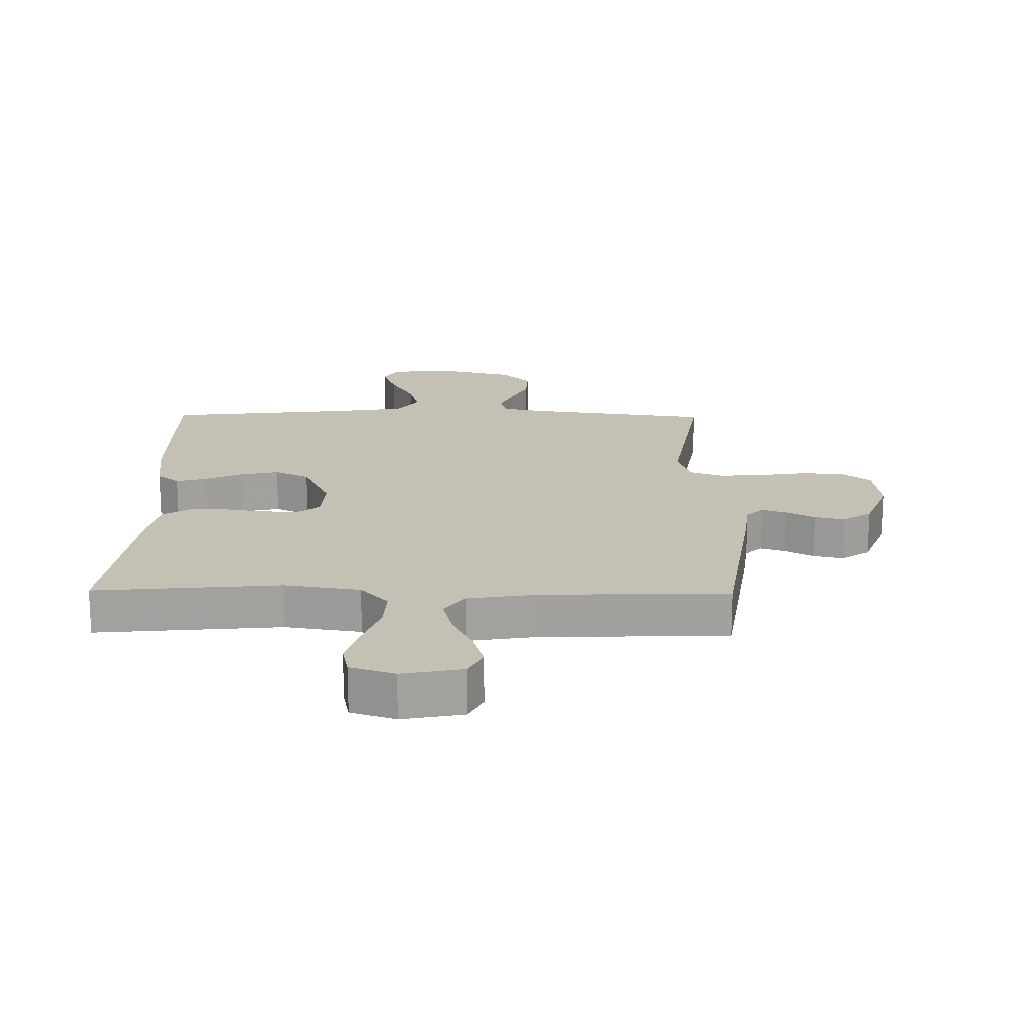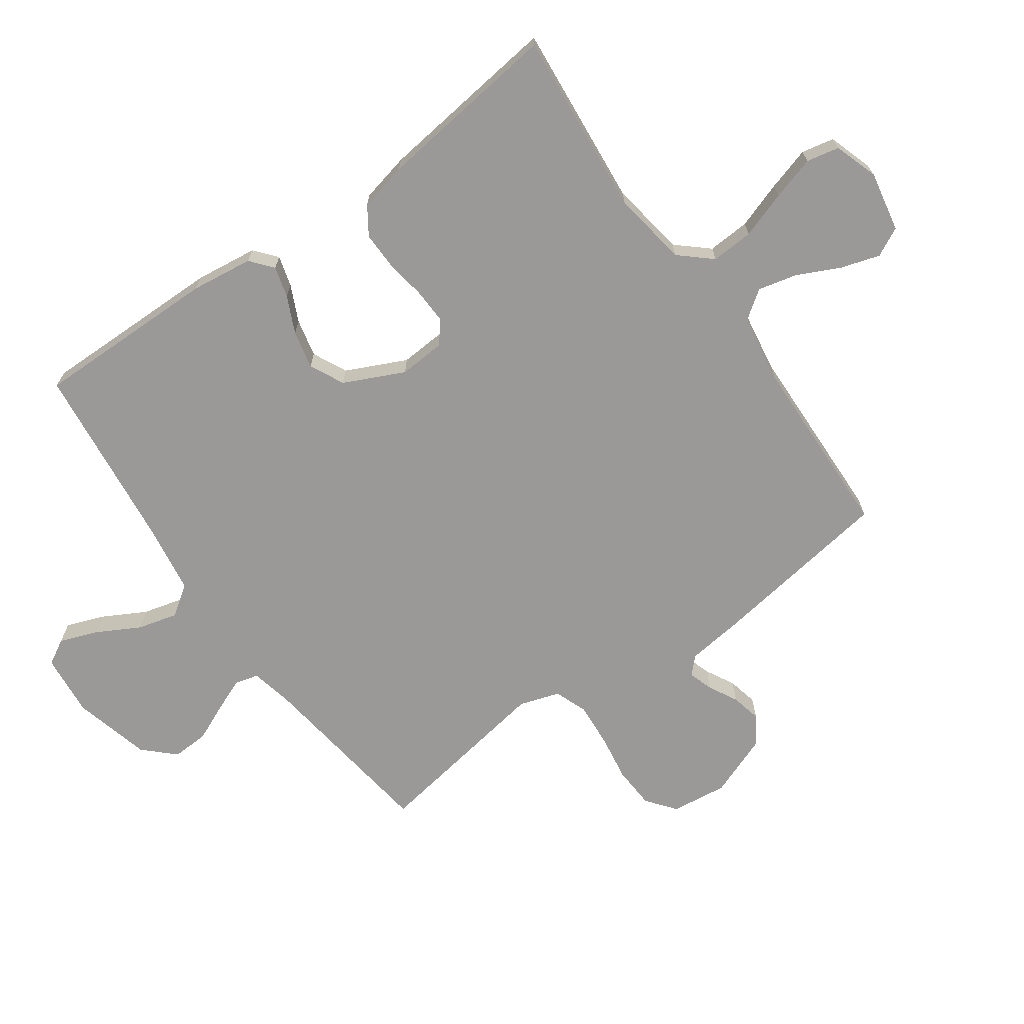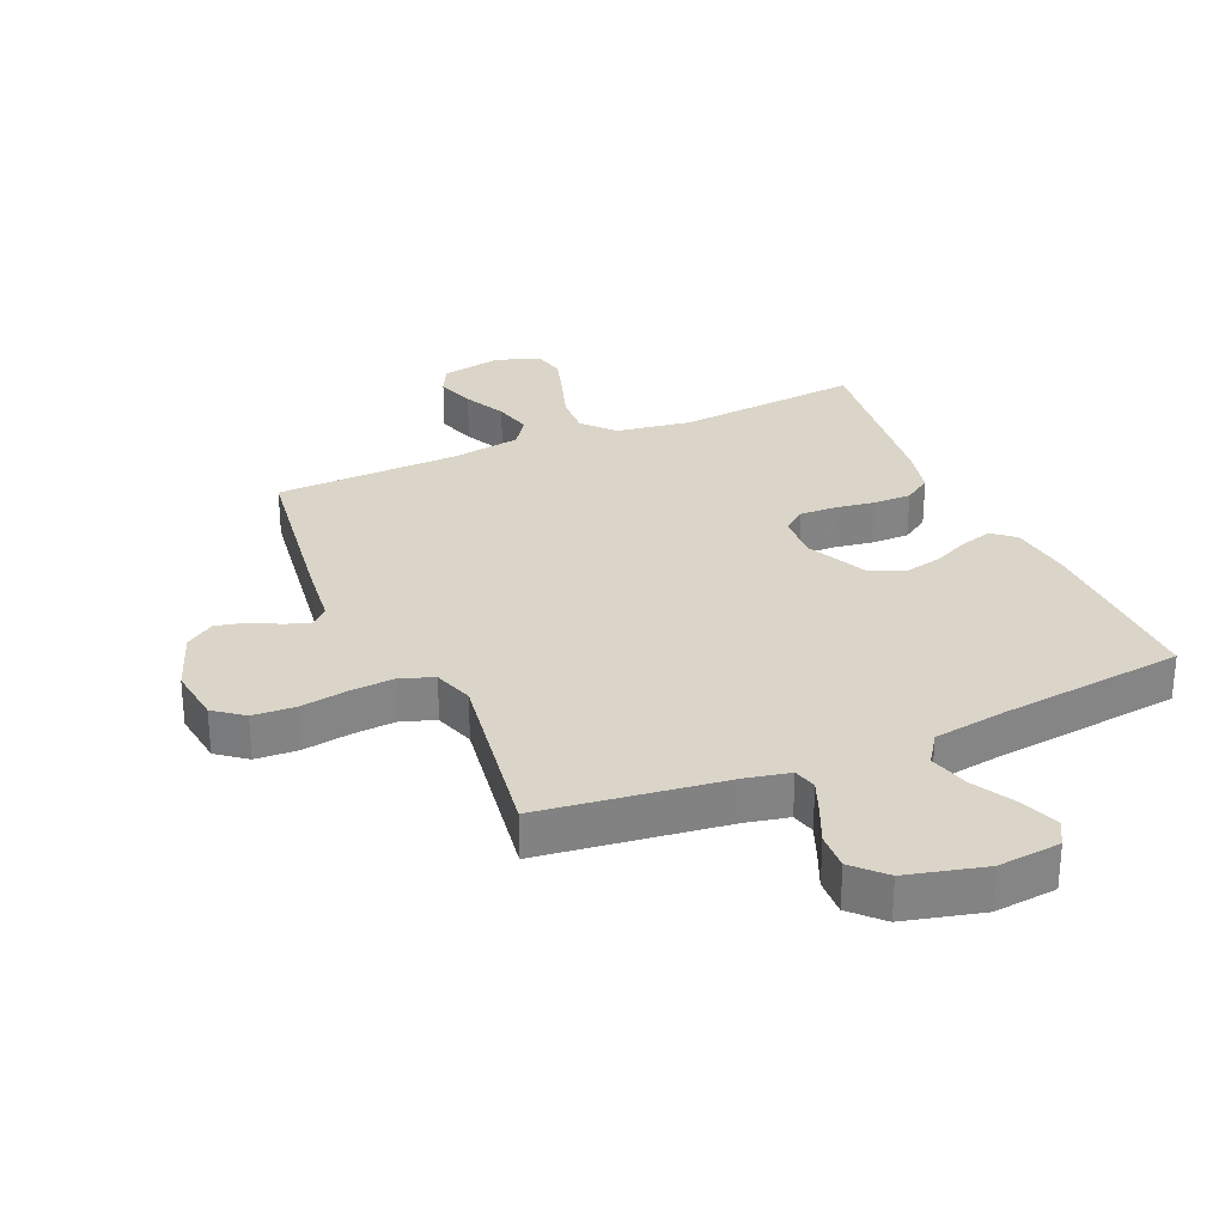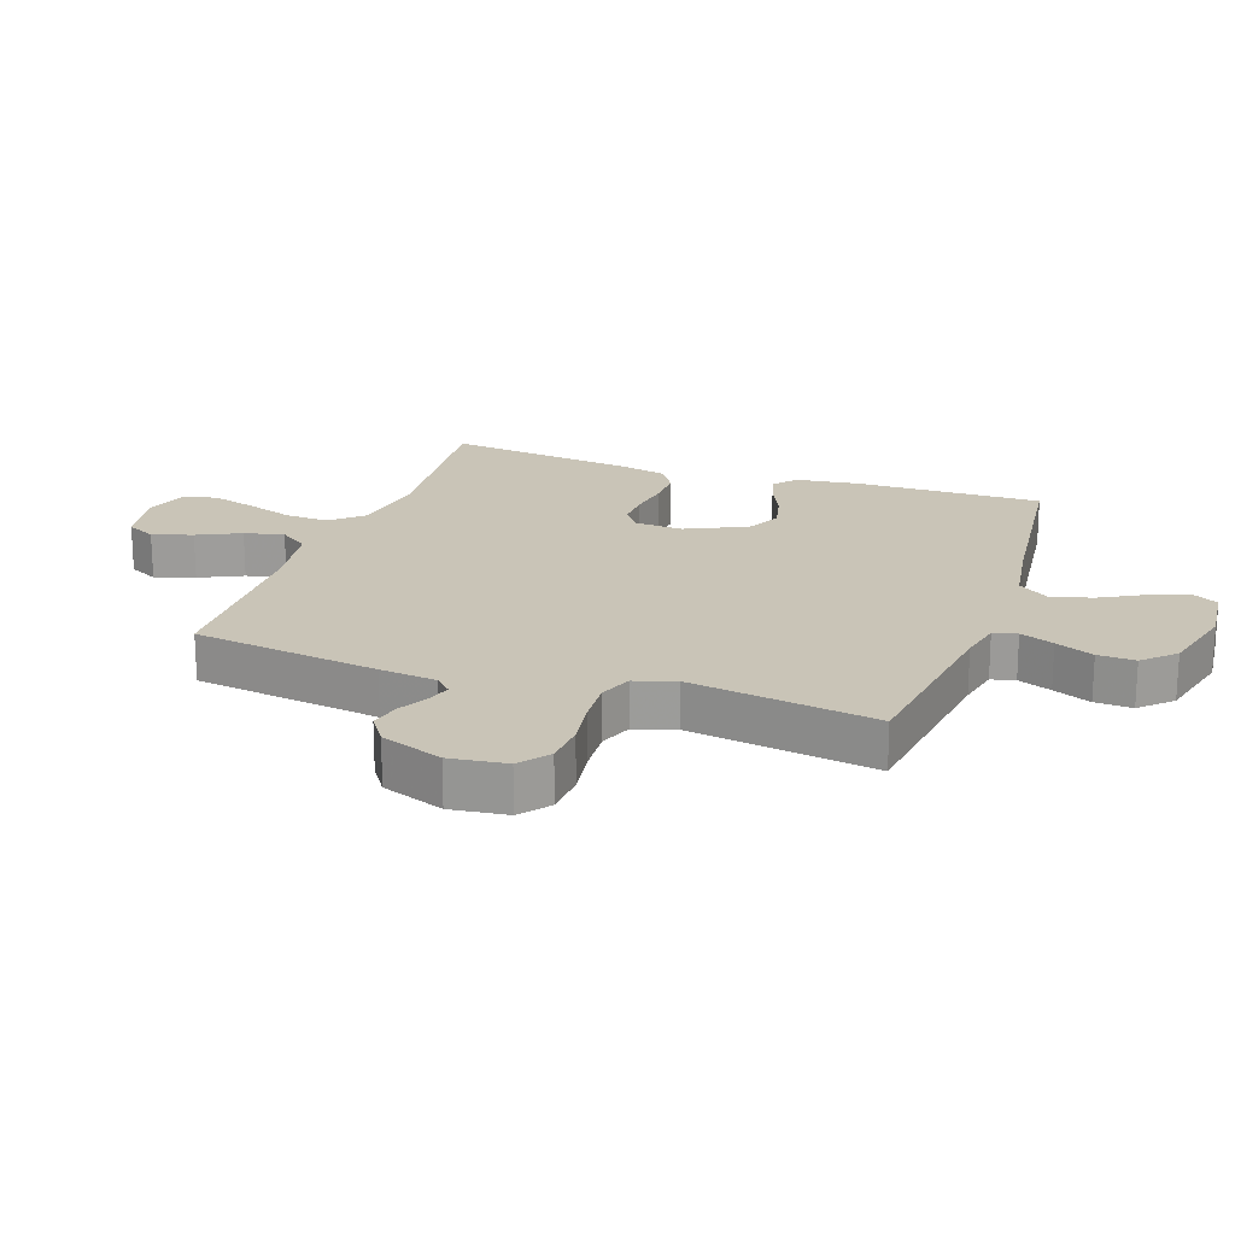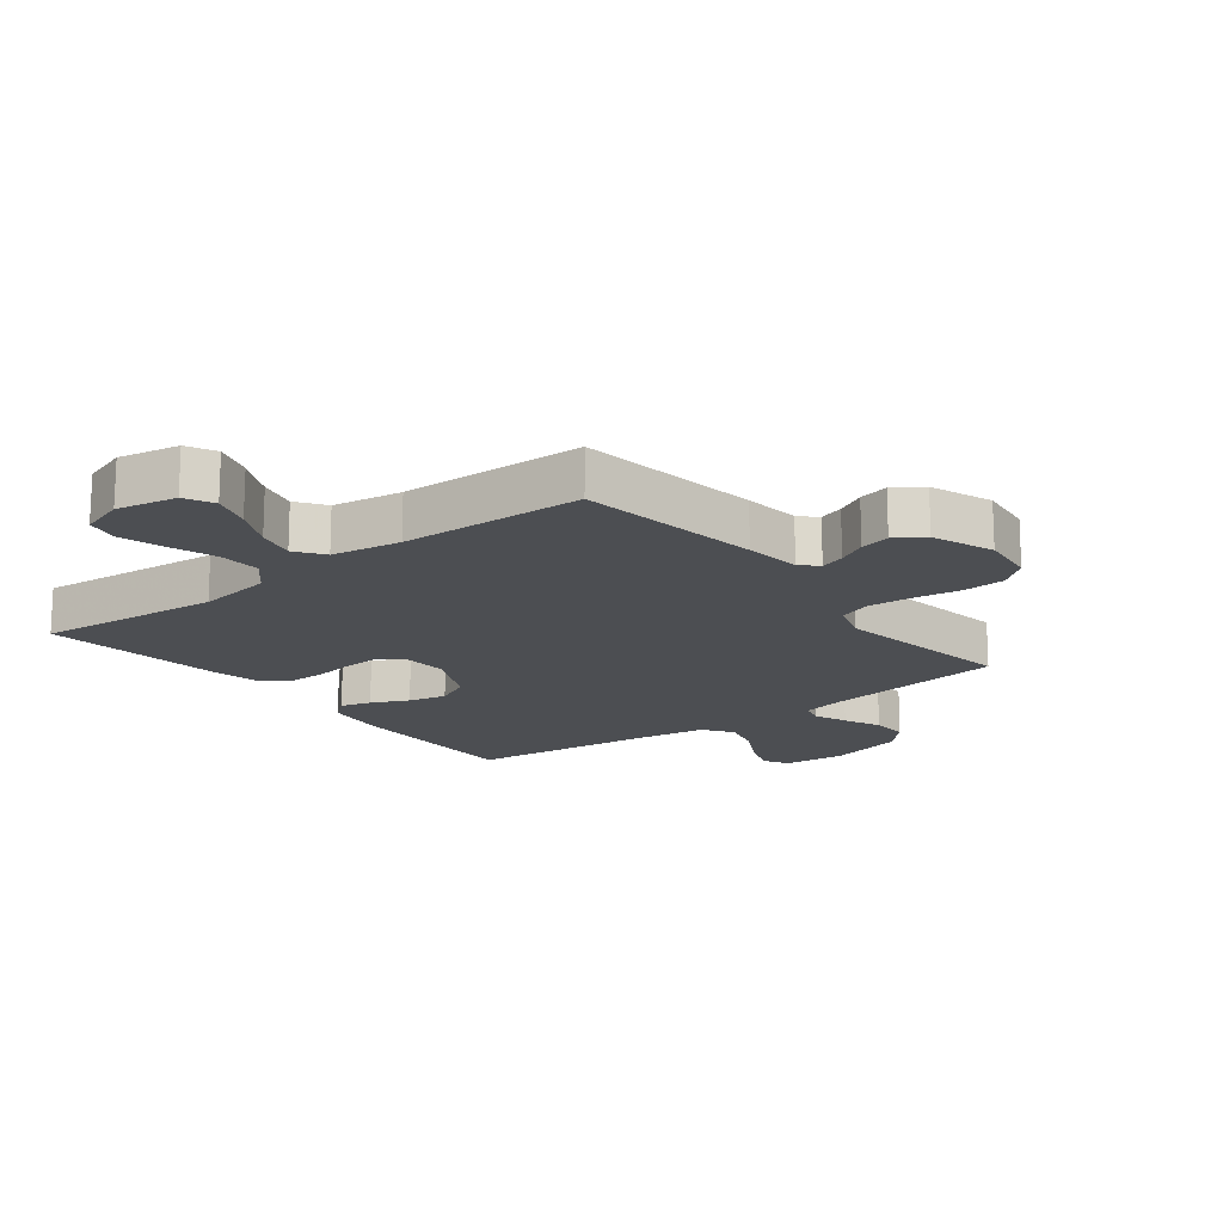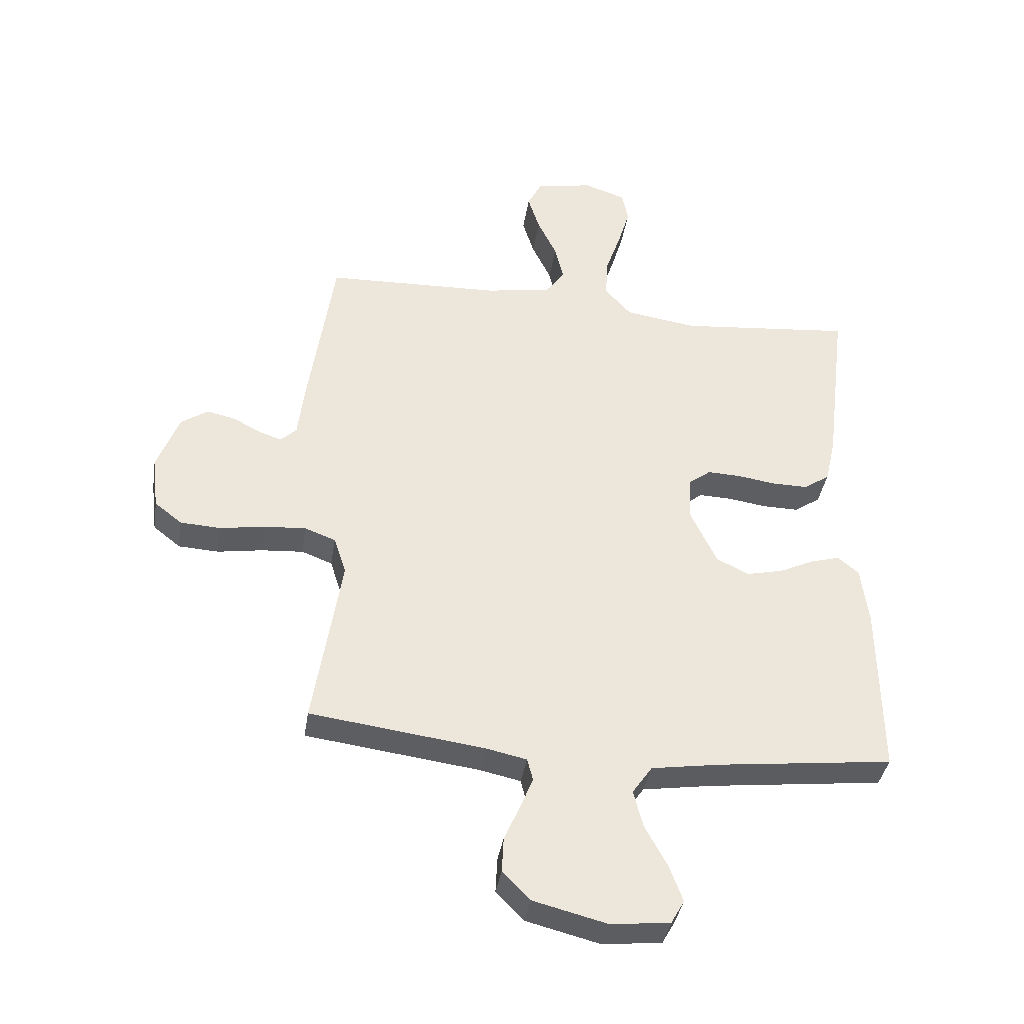
<metadata>
{"format":"obj","ext":"obj","renderer":"f3d","projection":"perspective","resolution":1024,"background":"white","views":[{"elev":18.2,"azim":0.8,"up":"+Y"},{"elev":-69.1,"azim":-54.6,"up":"+Y"},{"elev":29.2,"azim":156.2,"up":"+Y"},{"elev":19.9,"azim":109.1,"up":"+Y"},{"elev":-16.6,"azim":37.7,"up":"+Y"},{"elev":-37.9,"azim":171.2,"up":"+Z"}]}
</metadata>
<code>
v 0.5 0.07 0.5
v 0.544 0.07 0.2
v 0.555 0.07 0.108
v 0.582 0.07 0.082
v 0.622 0.07 0.095
v 0.669 0.07 0.12
v 0.718 0.07 0.131
v 0.764 0.07 0.1
v 0.802 0.07 0
v 0.791 0.07 -0.091
v 0.744 0.07 -0.128
v 0.675 0.07 -0.132
v 0.598 0.07 -0.12
v 0.526 0.07 -0.115
v 0.473 0.07 -0.135
v 0.452 0.07 -0.2
v 0.5 0.07 -0.5
v 0.2 0.07 -0.54
v 0.131 0.07 -0.555
v 0.121 0.07 -0.593
v 0.143 0.07 -0.647
v 0.17 0.07 -0.708
v 0.173 0.07 -0.768
v 0.126 0.07 -0.817
v 0 0.07 -0.849
v -0.102 0.07 -0.839
v -0.125 0.07 -0.798
v -0.102 0.07 -0.736
v -0.064 0.07 -0.666
v -0.047 0.07 -0.601
v -0.081 0.07 -0.552
v -0.2 0.07 -0.534
v -0.5 0.07 -0.5
v -0.497 0.07 -0.2
v -0.484 0.07 -0.099
v -0.448 0.07 -0.069
v -0.398 0.07 -0.083
v -0.338 0.07 -0.111
v -0.276 0.07 -0.125
v -0.22 0.07 -0.098
v -0.174 0.07 0
v -0.179 0.07 0.076
v -0.216 0.07 0.104
v -0.273 0.07 0.102
v -0.338 0.07 0.092
v -0.4 0.07 0.091
v -0.445 0.07 0.121
v -0.463 0.07 0.2
v -0.5 0.07 0.5
v -0.2 0.07 0.472
v -0.077 0.07 0.491
v -0.032 0.07 0.542
v -0.036 0.07 0.611
v -0.062 0.07 0.687
v -0.083 0.07 0.758
v -0.072 0.07 0.811
v 0 0.07 0.835
v 0.098 0.07 0.816
v 0.122 0.07 0.769
v 0.102 0.07 0.705
v 0.069 0.07 0.636
v 0.054 0.07 0.573
v 0.087 0.07 0.527
v 0.2 0.07 0.509
v 0.5 0 0.5
v 0.544 0 0.2
v 0.555 0 0.108
v 0.582 0 0.082
v 0.622 0 0.095
v 0.669 0 0.12
v 0.718 0 0.131
v 0.764 0 0.1
v 0.802 0 0
v 0.791 0 -0.091
v 0.744 0 -0.128
v 0.675 0 -0.132
v 0.598 0 -0.12
v 0.526 0 -0.115
v 0.473 0 -0.135
v 0.452 0 -0.2
v 0.5 0 -0.5
v 0.2 0 -0.54
v 0.131 0 -0.555
v 0.121 0 -0.593
v 0.143 0 -0.647
v 0.17 0 -0.708
v 0.173 0 -0.768
v 0.126 0 -0.817
v 0 0 -0.849
v -0.102 0 -0.839
v -0.125 0 -0.798
v -0.102 0 -0.736
v -0.064 0 -0.666
v -0.047 0 -0.601
v -0.081 0 -0.552
v -0.2 0 -0.534
v -0.5 0 -0.5
v -0.497 0 -0.2
v -0.484 0 -0.099
v -0.448 0 -0.069
v -0.398 0 -0.083
v -0.338 0 -0.111
v -0.276 0 -0.125
v -0.22 0 -0.098
v -0.174 0 0
v -0.179 0 0.076
v -0.216 0 0.104
v -0.273 0 0.102
v -0.338 0 0.092
v -0.4 0 0.091
v -0.445 0 0.121
v -0.463 0 0.2
v -0.5 0 0.5
v -0.2 0 0.472
v -0.077 0 0.491
v -0.032 0 0.542
v -0.036 0 0.611
v -0.062 0 0.687
v -0.083 0 0.758
v -0.072 0 0.811
v 0 0 0.835
v 0.098 0 0.816
v 0.122 0 0.769
v 0.102 0 0.705
v 0.069 0 0.636
v 0.054 0 0.573
v 0.087 0 0.527
v 0.2 0 0.509
f 59 60 61
f 58 59 61
f 57 58 61
f 56 57 61
f 55 56 61
f 54 55 61
f 53 54 61
f 52 53 61 62
f 51 52 62 63
f 48 49 50
f 47 48 50
f 46 47 50
f 45 46 50
f 44 45 50
f 43 44 50 51
f 51 63 64
f 43 51 64
f 42 43 64
f 36 37 38
f 35 36 38
f 34 35 38
f 33 34 38
f 32 33 38
f 31 32 38 39
f 30 31 39 40
f 27 28 29
f 26 27 29
f 25 26 29
f 24 25 29
f 23 24 29
f 22 23 29
f 21 22 29
f 20 21 29 30
f 30 40 41
f 20 30 41
f 19 20 41
f 16 17 18
f 64 1 2
f 42 64 2
f 41 42 2
f 19 41 2
f 18 19 2
f 16 18 2
f 15 16 2
f 11 12 13
f 10 11 13
f 9 10 13
f 8 9 13
f 7 8 13
f 6 7 13
f 5 6 13
f 14 15 2 3
f 4 5 13 14
f 3 4 14
f 125 124 123
f 125 123 122
f 125 122 121
f 125 121 120
f 125 120 119
f 125 119 118
f 125 118 117
f 126 125 117 116
f 127 126 116 115
f 114 113 112
f 114 112 111
f 114 111 110
f 114 110 109
f 114 109 108
f 115 114 108 107
f 128 127 115
f 128 115 107
f 128 107 106
f 102 101 100
f 102 100 99
f 102 99 98
f 102 98 97
f 102 97 96
f 103 102 96 95
f 104 103 95 94
f 93 92 91
f 93 91 90
f 93 90 89
f 93 89 88
f 93 88 87
f 93 87 86
f 93 86 85
f 94 93 85 84
f 105 104 94
f 105 94 84
f 105 84 83
f 82 81 80
f 66 65 128
f 66 128 106
f 66 106 105
f 66 105 83
f 66 83 82
f 66 82 80
f 66 80 79
f 77 76 75
f 77 75 74
f 77 74 73
f 77 73 72
f 77 72 71
f 77 71 70
f 77 70 69
f 67 66 79 78
f 78 77 69 68
f 78 68 67
f 1 65 66 2
f 2 66 67 3
f 3 67 68 4
f 4 68 69 5
f 5 69 70 6
f 6 70 71 7
f 7 71 72 8
f 8 72 73 9
f 9 73 74 10
f 10 74 75 11
f 11 75 76 12
f 12 76 77 13
f 13 77 78 14
f 14 78 79 15
f 15 79 80 16
f 16 80 81 17
f 17 81 82 18
f 18 82 83 19
f 19 83 84 20
f 20 84 85 21
f 21 85 86 22
f 22 86 87 23
f 23 87 88 24
f 24 88 89 25
f 25 89 90 26
f 26 90 91 27
f 27 91 92 28
f 28 92 93 29
f 29 93 94 30
f 30 94 95 31
f 31 95 96 32
f 32 96 97 33
f 33 97 98 34
f 34 98 99 35
f 35 99 100 36
f 36 100 101 37
f 37 101 102 38
f 38 102 103 39
f 39 103 104 40
f 40 104 105 41
f 41 105 106 42
f 42 106 107 43
f 43 107 108 44
f 44 108 109 45
f 45 109 110 46
f 46 110 111 47
f 47 111 112 48
f 48 112 113 49
f 49 113 114 50
f 50 114 115 51
f 51 115 116 52
f 52 116 117 53
f 53 117 118 54
f 54 118 119 55
f 55 119 120 56
f 56 120 121 57
f 57 121 122 58
f 58 122 123 59
f 59 123 124 60
f 60 124 125 61
f 61 125 126 62
f 62 126 127 63
f 63 127 128 64
f 64 128 65 1

</code>
